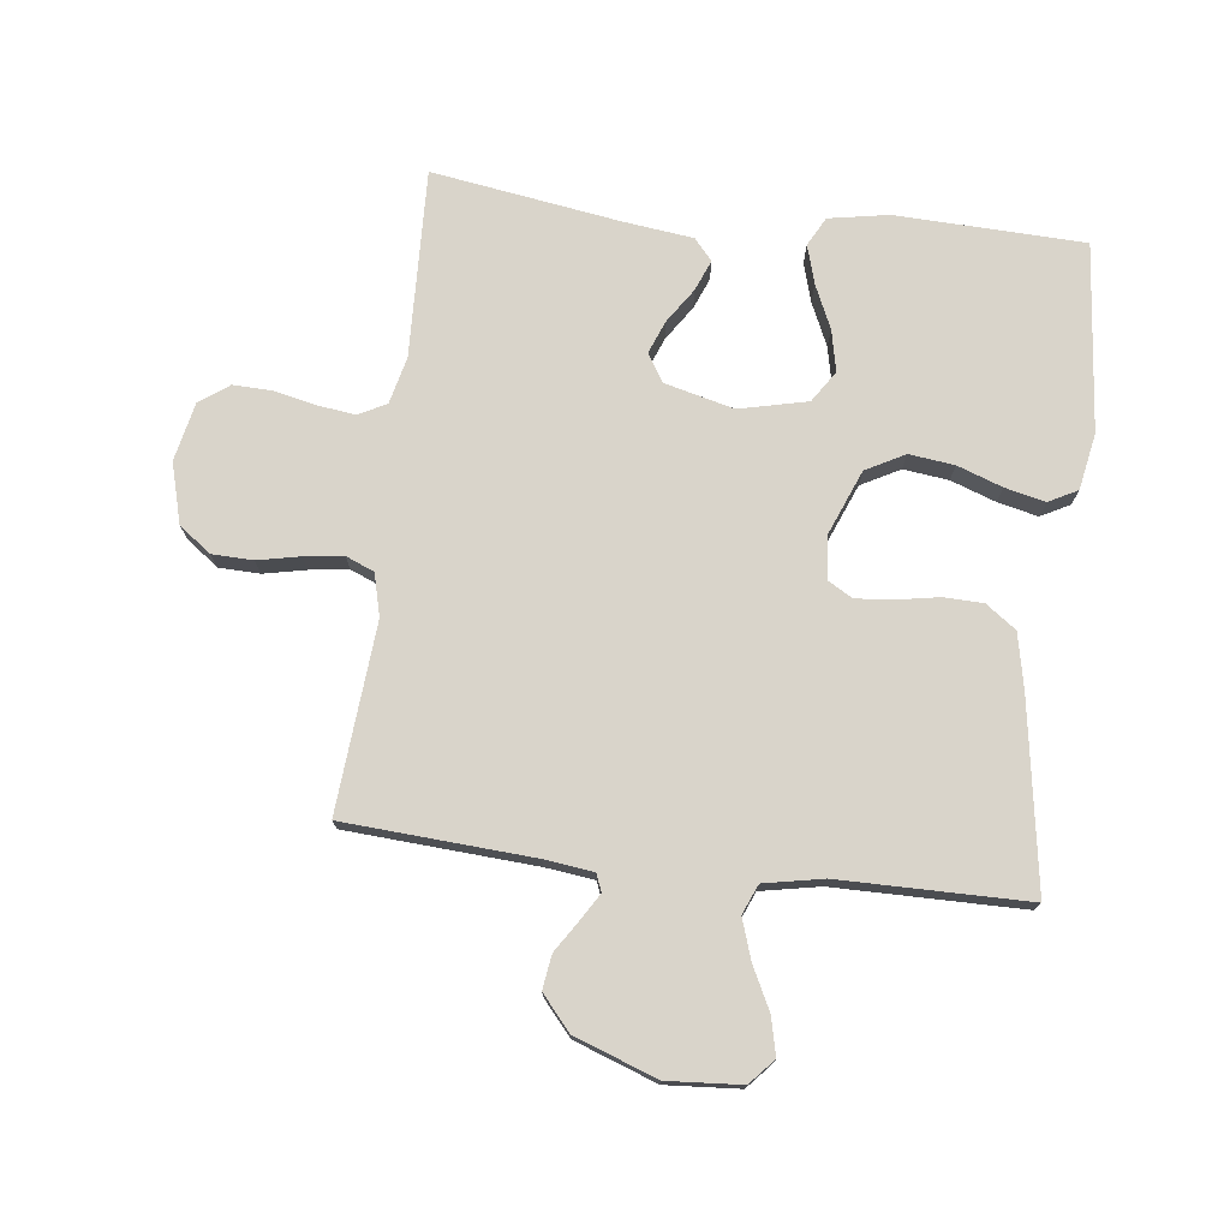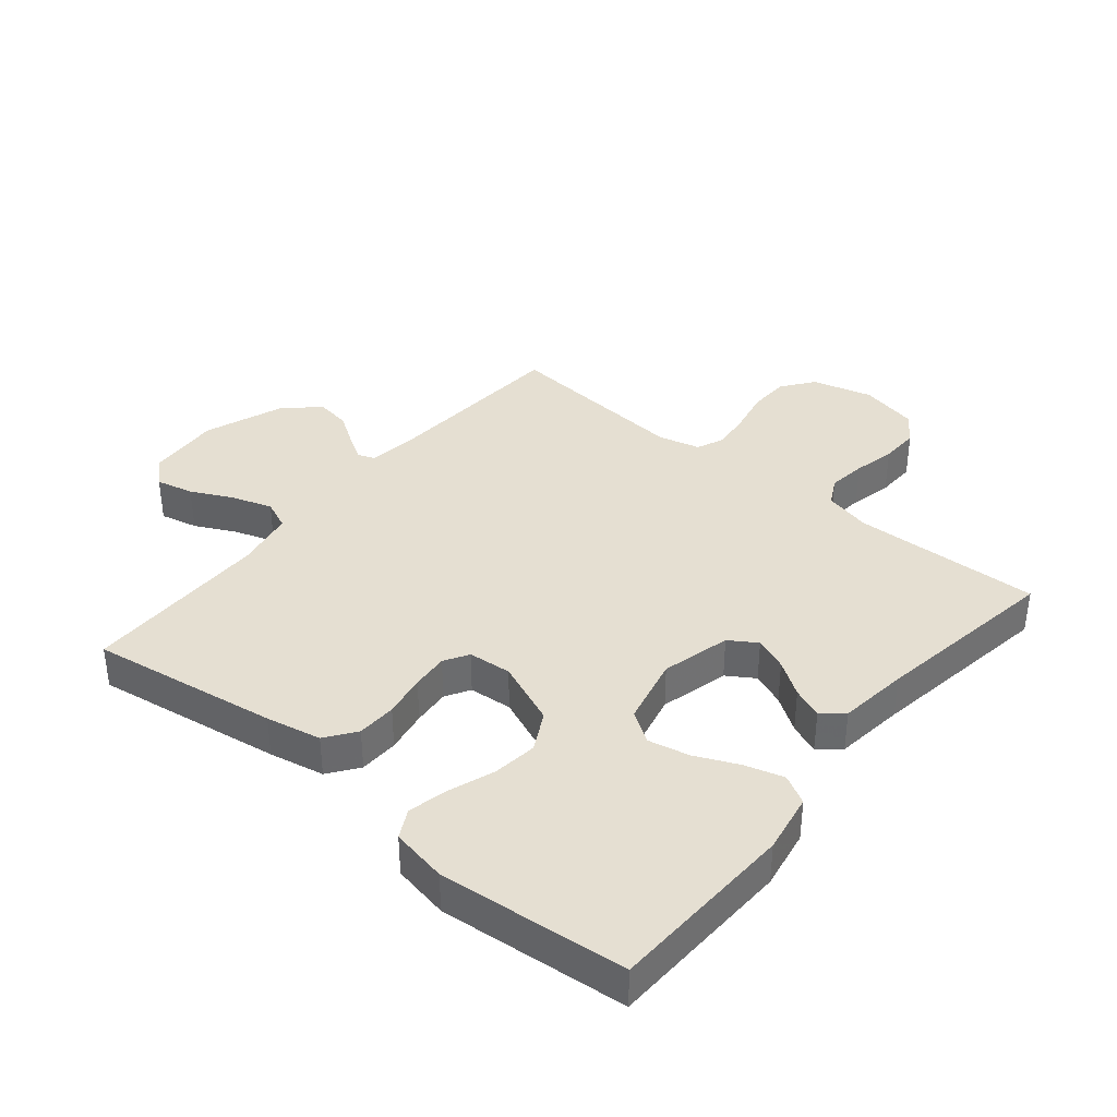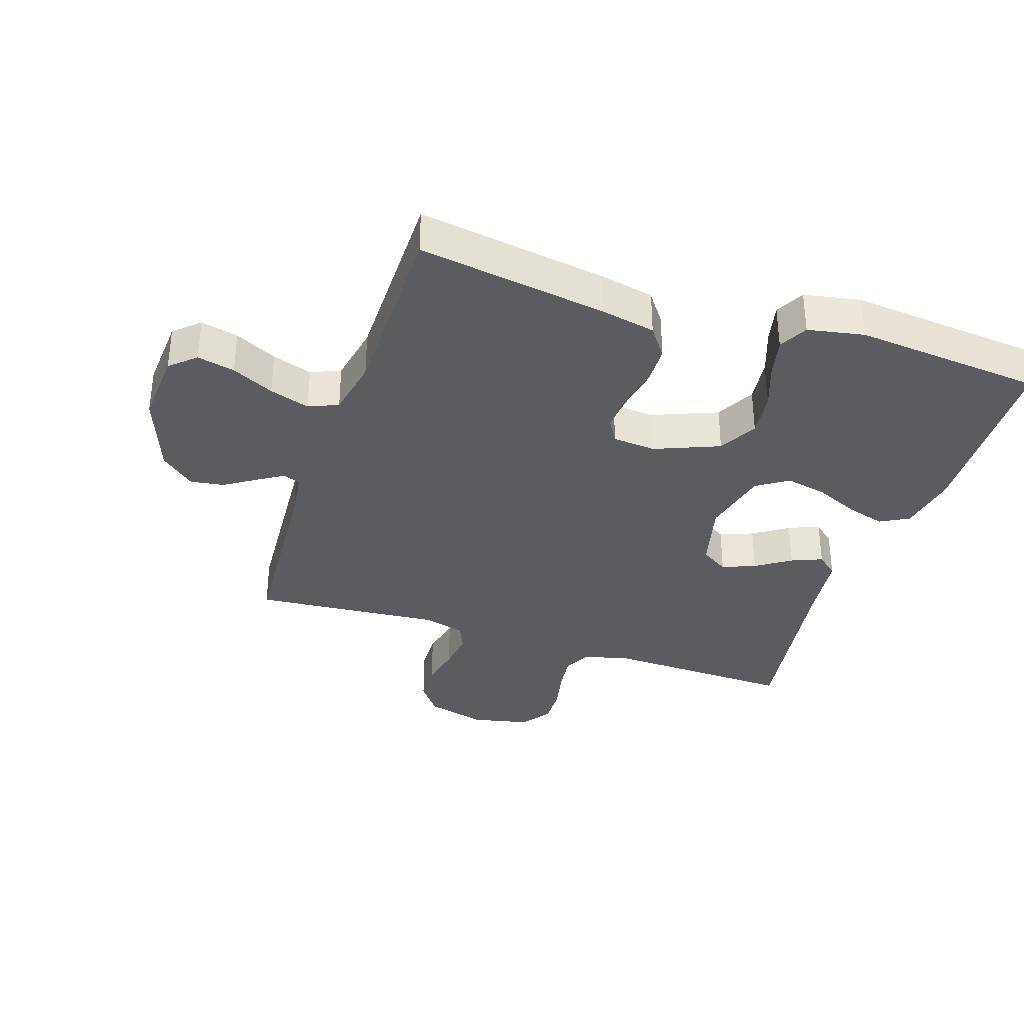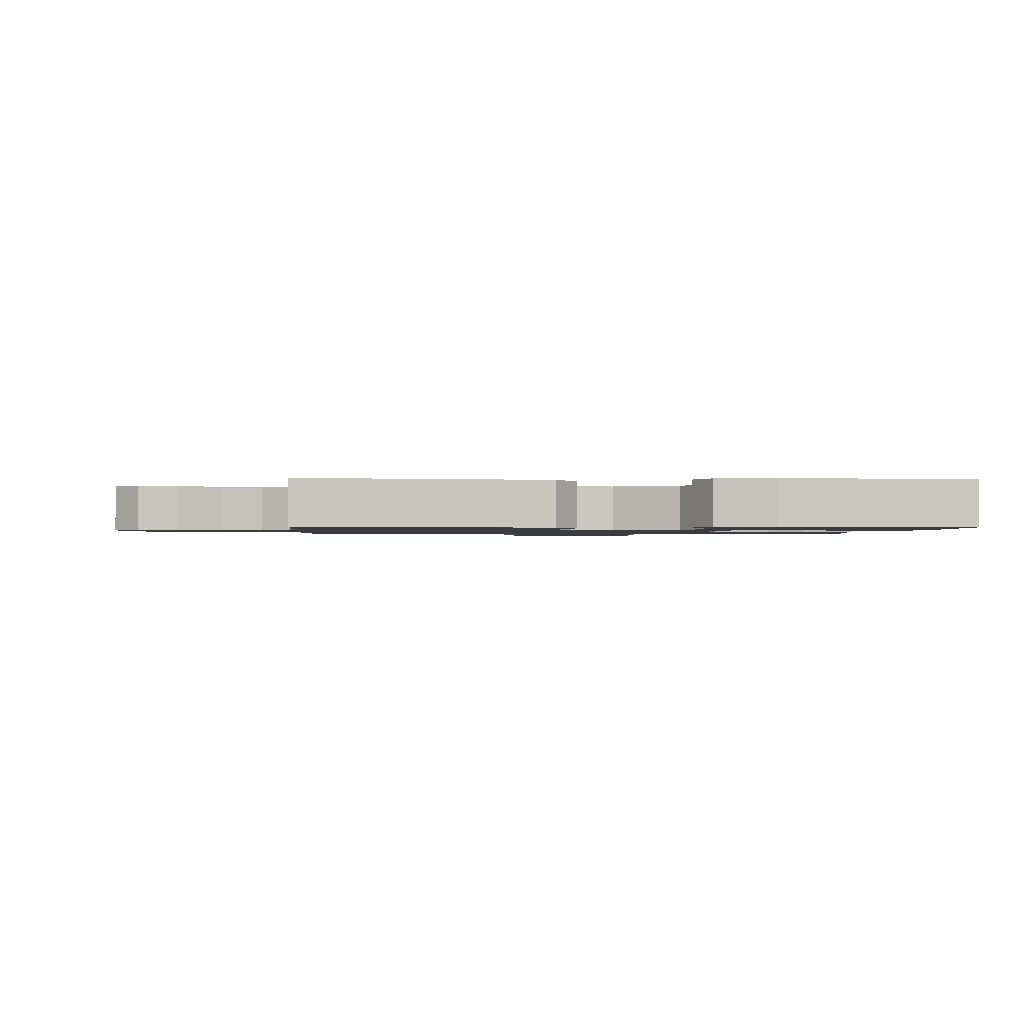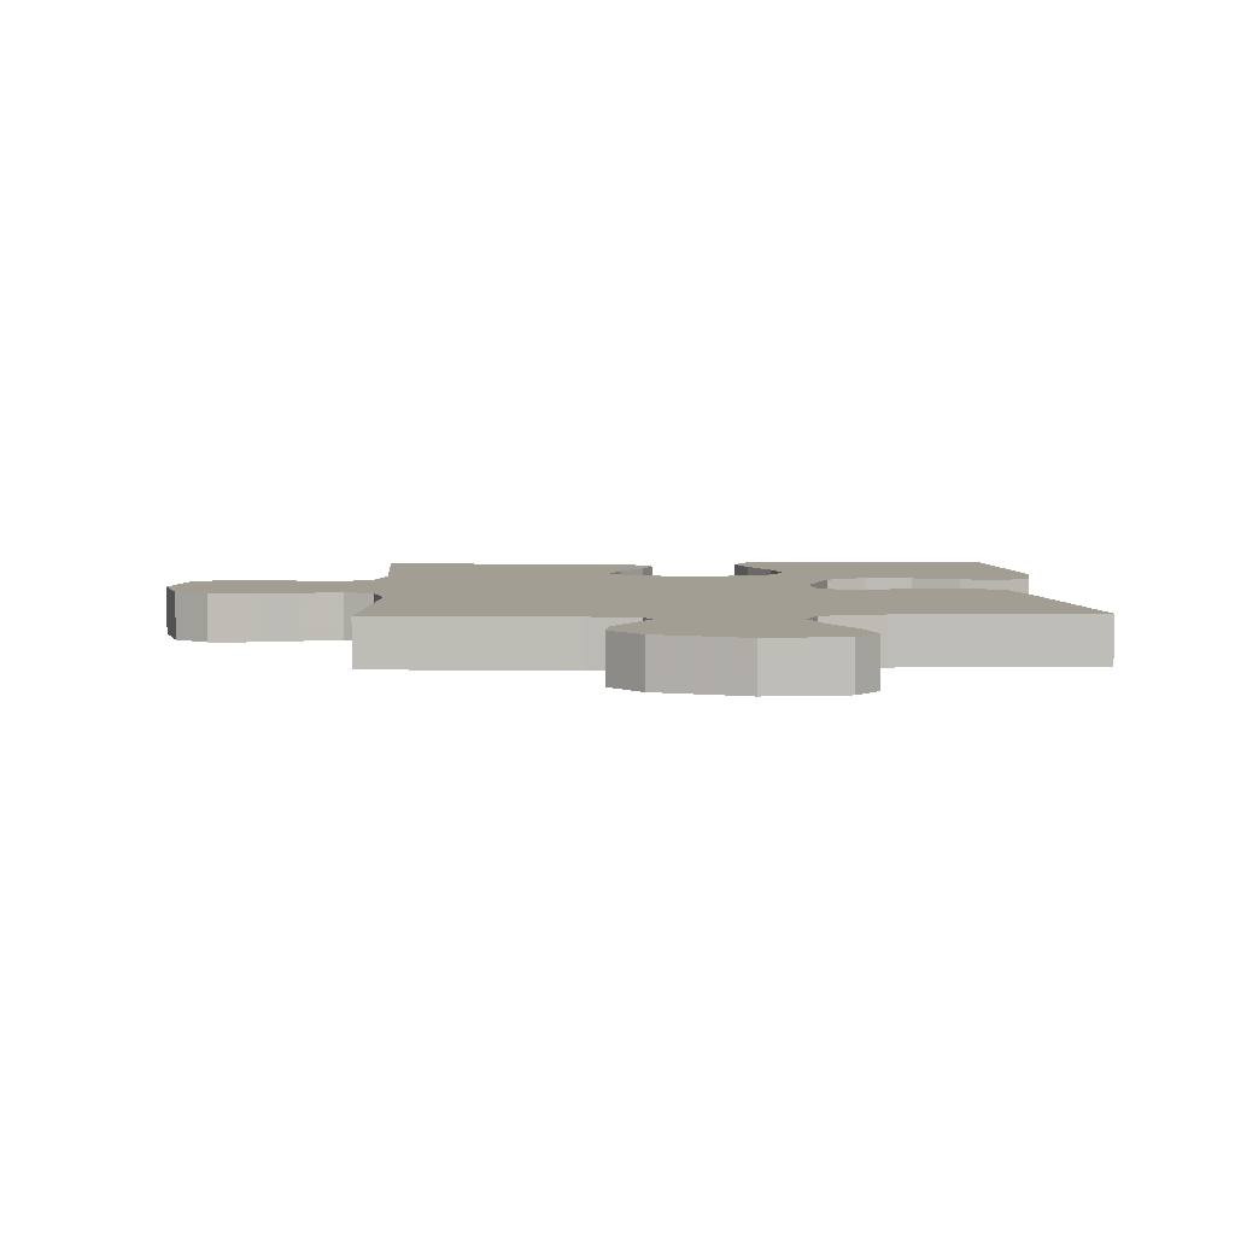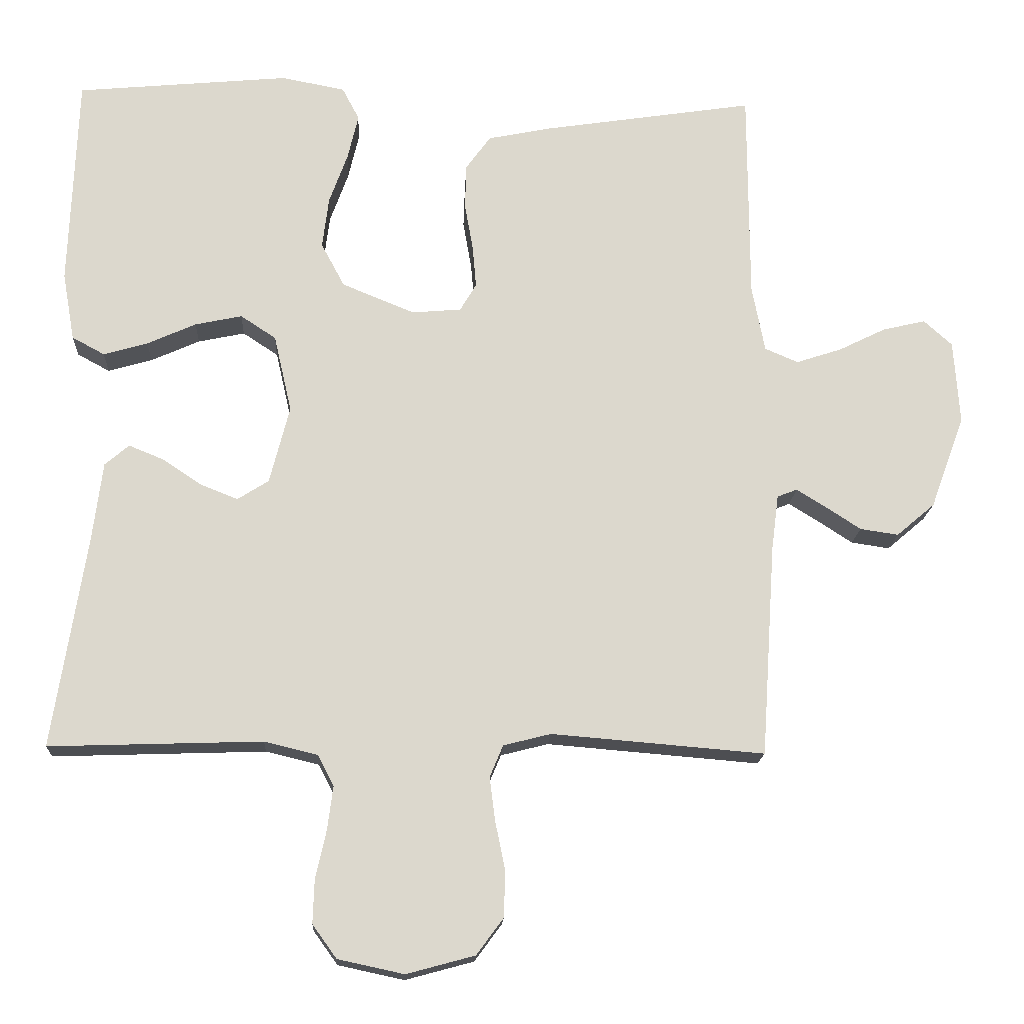
<metadata>
{"format":"obj","ext":"obj","renderer":"f3d","projection":"perspective","resolution":1024,"background":"white","views":[{"elev":74.8,"azim":-83.3,"up":"+Y"},{"elev":37.5,"azim":39.6,"up":"+Y"},{"elev":-34.7,"azim":-18.3,"up":"+Y"},{"elev":-1.2,"azim":-2.9,"up":"+Y"},{"elev":5.2,"azim":-92.2,"up":"+Y"},{"elev":-17.0,"azim":177.1,"up":"+Z"}]}
</metadata>
<code>
v 0.5 0.07 0.5
v 0.511 0.07 0.2
v 0.494 0.07 0.104
v 0.448 0.07 0.079
v 0.386 0.07 0.097
v 0.317 0.07 0.128
v 0.251 0.07 0.142
v 0.201 0.07 0.109
v 0.176 0.07 0
v 0.204 0.07 -0.11
v 0.248 0.07 -0.138
v 0.301 0.07 -0.117
v 0.356 0.07 -0.08
v 0.405 0.07 -0.06
v 0.439 0.07 -0.089
v 0.453 0.07 -0.2
v 0.5 0.07 -0.5
v 0.2 0.07 -0.49
v 0.125 0.07 -0.508
v 0.102 0.07 -0.552
v 0.11 0.07 -0.613
v 0.125 0.07 -0.68
v 0.127 0.07 -0.742
v 0.093 0.07 -0.789
v 0 0.07 -0.809
v -0.096 0.07 -0.783
v -0.134 0.07 -0.732
v -0.136 0.07 -0.667
v -0.122 0.07 -0.599
v -0.114 0.07 -0.537
v -0.133 0.07 -0.492
v -0.2 0.07 -0.475
v -0.5 0.07 -0.5
v -0.52 0.07 -0.2
v -0.53 0.07 -0.122
v -0.558 0.07 -0.111
v -0.6 0.07 -0.137
v -0.649 0.07 -0.169
v -0.703 0.07 -0.177
v -0.757 0.07 -0.131
v -0.805 0.07 0
v -0.797 0.07 0.118
v -0.757 0.07 0.154
v -0.697 0.07 0.14
v -0.63 0.07 0.107
v -0.566 0.07 0.086
v -0.519 0.07 0.106
v -0.501 0.07 0.2
v -0.5 0.07 0.5
v -0.2 0.07 0.454
v -0.112 0.07 0.436
v -0.077 0.07 0.388
v -0.075 0.07 0.325
v -0.087 0.07 0.257
v -0.092 0.07 0.198
v -0.069 0.07 0.159
v 0 0.07 0.153
v 0.103 0.07 0.195
v 0.136 0.07 0.257
v 0.127 0.07 0.329
v 0.101 0.07 0.401
v 0.086 0.07 0.465
v 0.11 0.07 0.511
v 0.2 0.07 0.528
v 0.5 0 0.5
v 0.511 0 0.2
v 0.494 0 0.104
v 0.448 0 0.079
v 0.386 0 0.097
v 0.317 0 0.128
v 0.251 0 0.142
v 0.201 0 0.109
v 0.176 0 0
v 0.204 0 -0.11
v 0.248 0 -0.138
v 0.301 0 -0.117
v 0.356 0 -0.08
v 0.405 0 -0.06
v 0.439 0 -0.089
v 0.453 0 -0.2
v 0.5 0 -0.5
v 0.2 0 -0.49
v 0.125 0 -0.508
v 0.102 0 -0.552
v 0.11 0 -0.613
v 0.125 0 -0.68
v 0.127 0 -0.742
v 0.093 0 -0.789
v 0 0 -0.809
v -0.096 0 -0.783
v -0.134 0 -0.732
v -0.136 0 -0.667
v -0.122 0 -0.599
v -0.114 0 -0.537
v -0.133 0 -0.492
v -0.2 0 -0.475
v -0.5 0 -0.5
v -0.52 0 -0.2
v -0.53 0 -0.122
v -0.558 0 -0.111
v -0.6 0 -0.137
v -0.649 0 -0.169
v -0.703 0 -0.177
v -0.757 0 -0.131
v -0.805 0 0
v -0.797 0 0.118
v -0.757 0 0.154
v -0.697 0 0.14
v -0.63 0 0.107
v -0.566 0 0.086
v -0.519 0 0.106
v -0.501 0 0.2
v -0.5 0 0.5
v -0.2 0 0.454
v -0.112 0 0.436
v -0.077 0 0.388
v -0.075 0 0.325
v -0.087 0 0.257
v -0.092 0 0.198
v -0.069 0 0.159
v 0 0 0.153
v 0.103 0 0.195
v 0.136 0 0.257
v 0.127 0 0.329
v 0.101 0 0.401
v 0.086 0 0.465
v 0.11 0 0.511
v 0.2 0 0.528
f 60 61 62 63
f 59 60 63 64
f 51 52 53 54
f 51 54 55
f 48 49 50 51
f 47 48 51 55
f 46 47 55 56
f 42 43 44 45
f 42 45 46
f 41 42 46
f 37 38 39 40
f 36 37 40 41
f 35 36 41 46
f 32 33 34
f 31 32 34 35
f 26 27 28 29
f 26 29 30
f 25 26 30
f 24 25 30
f 21 22 23 24
f 20 21 24 30
f 19 20 30 31
f 16 17 18
f 12 13 14 15
f 11 12 15 16
f 3 4 5 6
f 3 6 7
f 2 3 7
f 59 64 1 2
f 58 59 2 7
f 57 58 7 8
f 56 57 8 9
f 46 56 9 10
f 35 46 10 11
f 18 19 31 35
f 11 16 18 35
f 127 126 125 124
f 128 127 124 123
f 118 117 116 115
f 119 118 115
f 115 114 113 112
f 119 115 112 111
f 120 119 111 110
f 109 108 107 106
f 110 109 106
f 110 106 105
f 104 103 102 101
f 105 104 101 100
f 110 105 100 99
f 98 97 96
f 99 98 96 95
f 93 92 91 90
f 94 93 90
f 94 90 89
f 94 89 88
f 88 87 86 85
f 94 88 85 84
f 95 94 84 83
f 82 81 80
f 79 78 77 76
f 80 79 76 75
f 70 69 68 67
f 71 70 67
f 71 67 66
f 66 65 128 123
f 71 66 123 122
f 72 71 122 121
f 73 72 121 120
f 74 73 120 110
f 75 74 110 99
f 99 95 83 82
f 99 82 80 75
f 1 65 66 2
f 2 66 67 3
f 3 67 68 4
f 4 68 69 5
f 5 69 70 6
f 6 70 71 7
f 7 71 72 8
f 8 72 73 9
f 9 73 74 10
f 10 74 75 11
f 11 75 76 12
f 12 76 77 13
f 13 77 78 14
f 14 78 79 15
f 15 79 80 16
f 16 80 81 17
f 17 81 82 18
f 18 82 83 19
f 19 83 84 20
f 20 84 85 21
f 21 85 86 22
f 22 86 87 23
f 23 87 88 24
f 24 88 89 25
f 25 89 90 26
f 26 90 91 27
f 27 91 92 28
f 28 92 93 29
f 29 93 94 30
f 30 94 95 31
f 31 95 96 32
f 32 96 97 33
f 33 97 98 34
f 34 98 99 35
f 35 99 100 36
f 36 100 101 37
f 37 101 102 38
f 38 102 103 39
f 39 103 104 40
f 40 104 105 41
f 41 105 106 42
f 42 106 107 43
f 43 107 108 44
f 44 108 109 45
f 45 109 110 46
f 46 110 111 47
f 47 111 112 48
f 48 112 113 49
f 49 113 114 50
f 50 114 115 51
f 51 115 116 52
f 52 116 117 53
f 53 117 118 54
f 54 118 119 55
f 55 119 120 56
f 56 120 121 57
f 57 121 122 58
f 58 122 123 59
f 59 123 124 60
f 60 124 125 61
f 61 125 126 62
f 62 126 127 63
f 63 127 128 64
f 64 128 65 1

</code>
